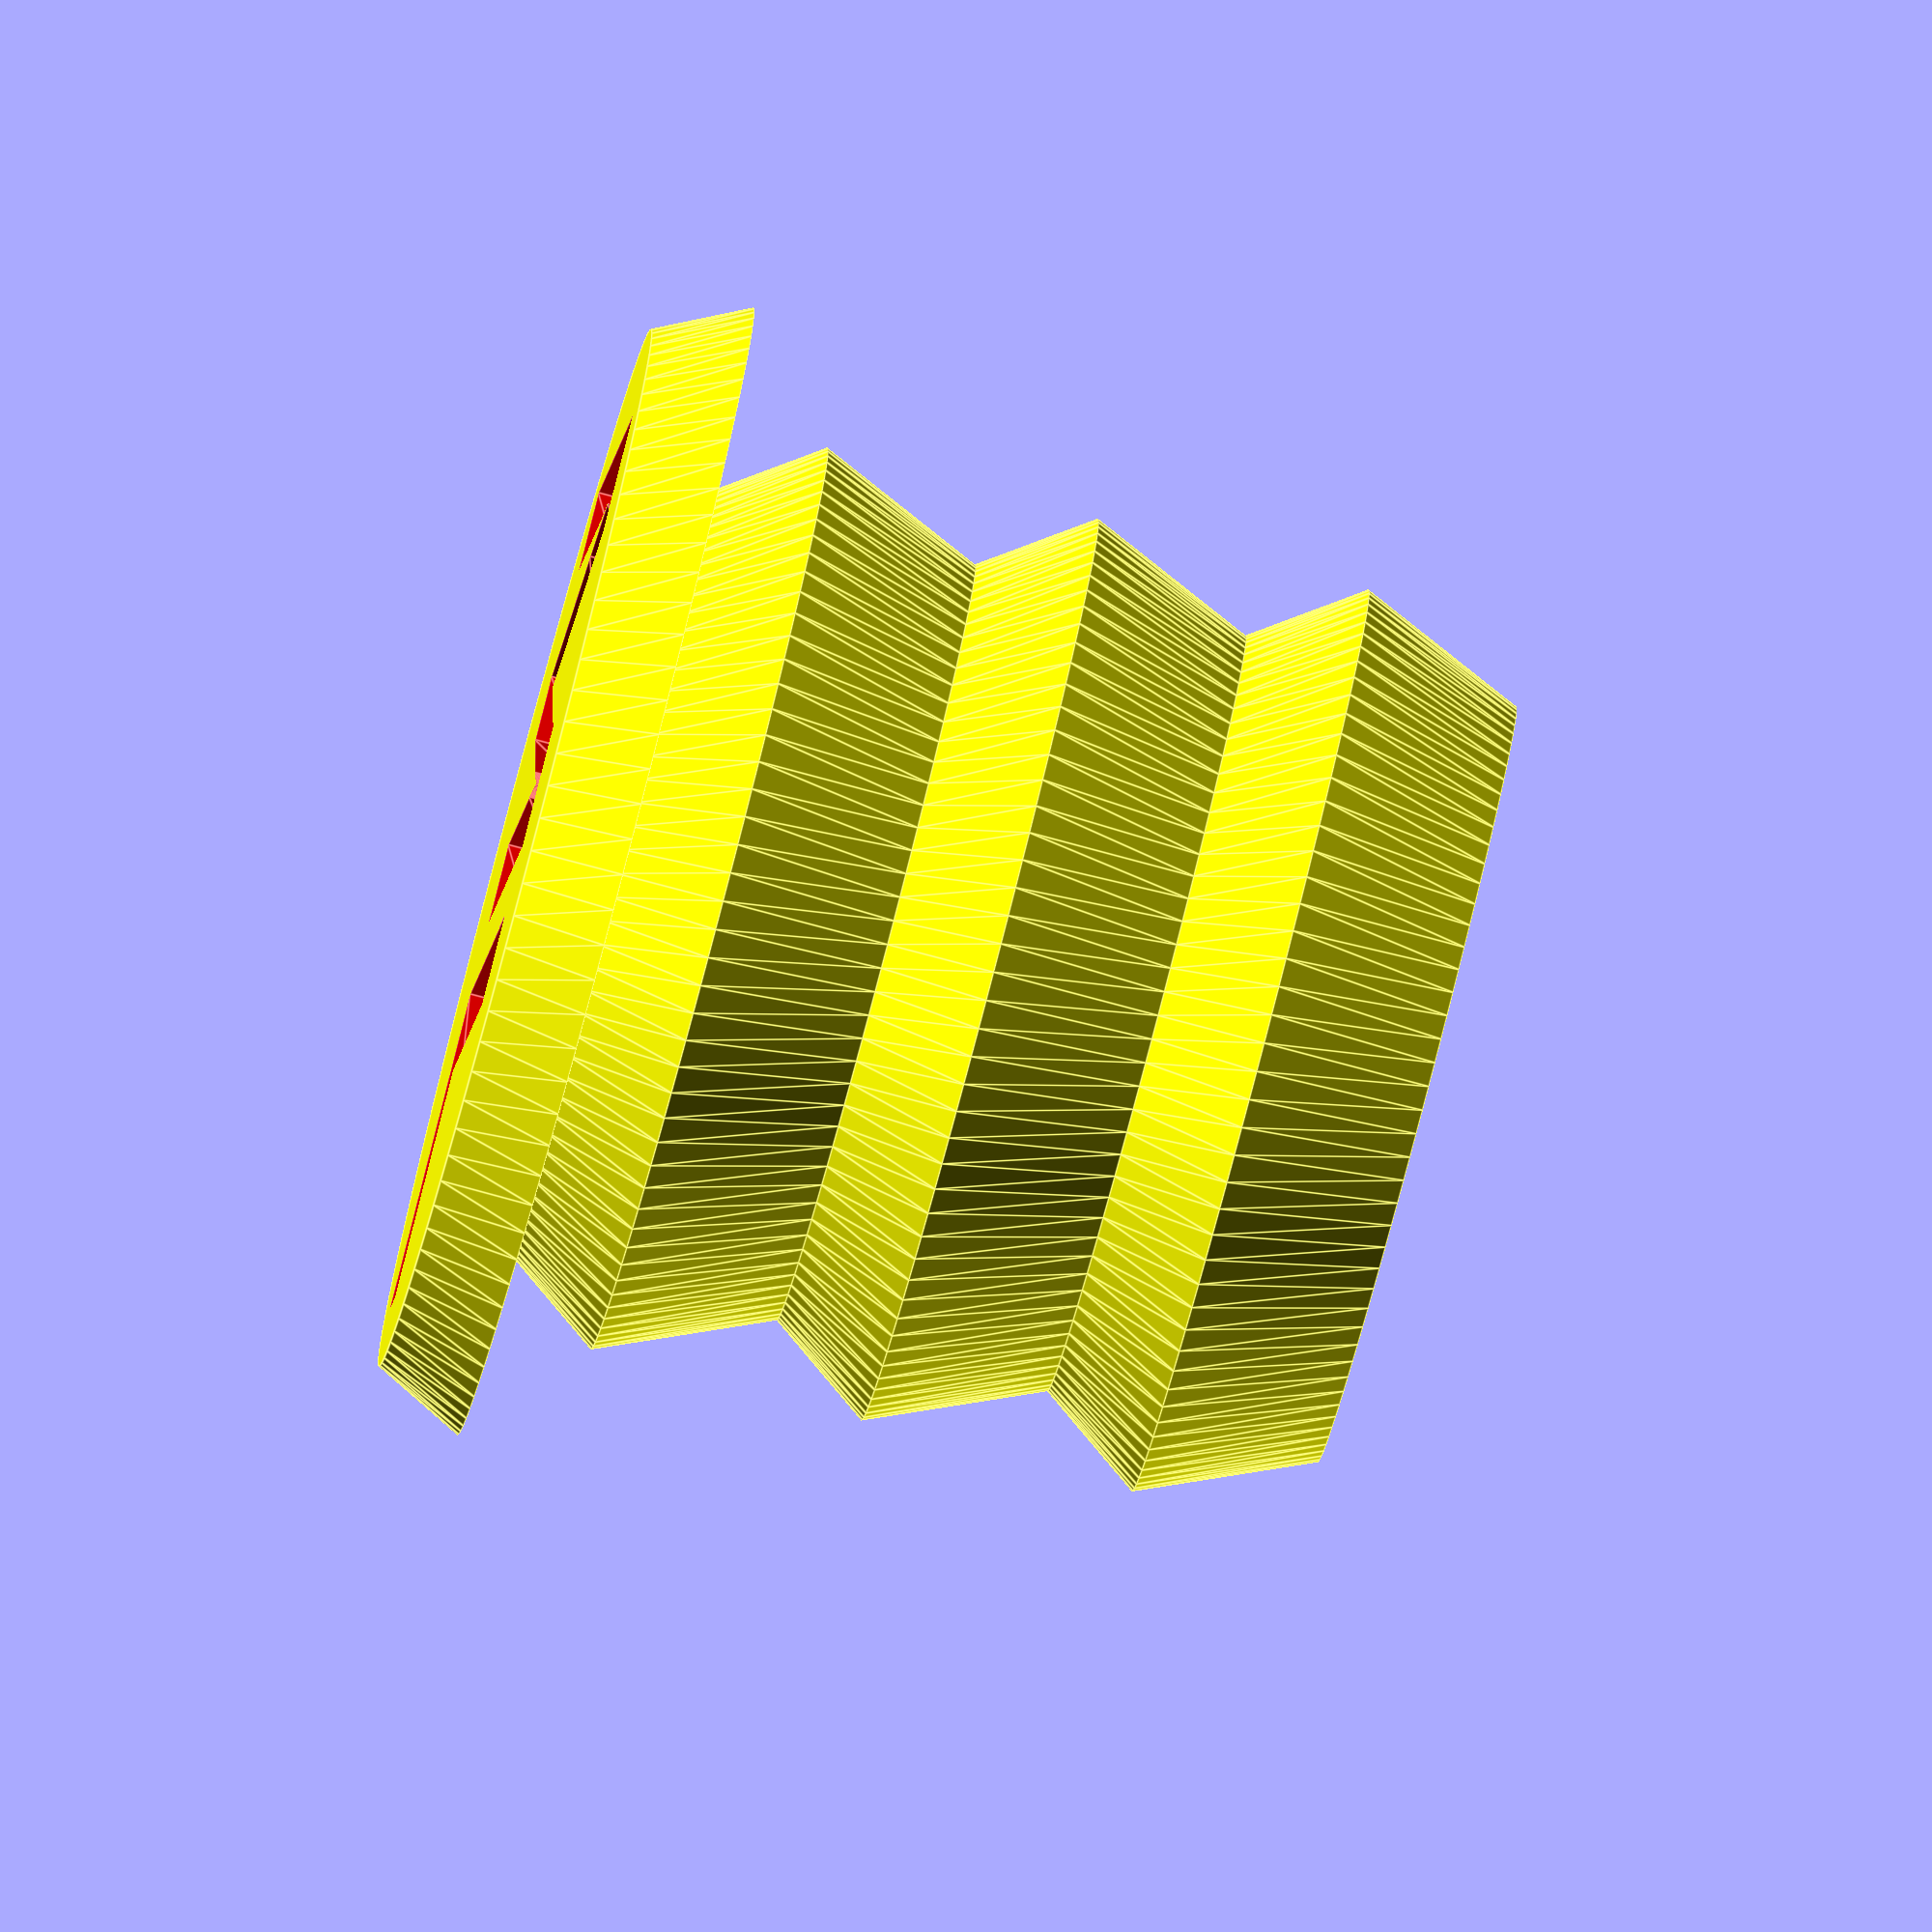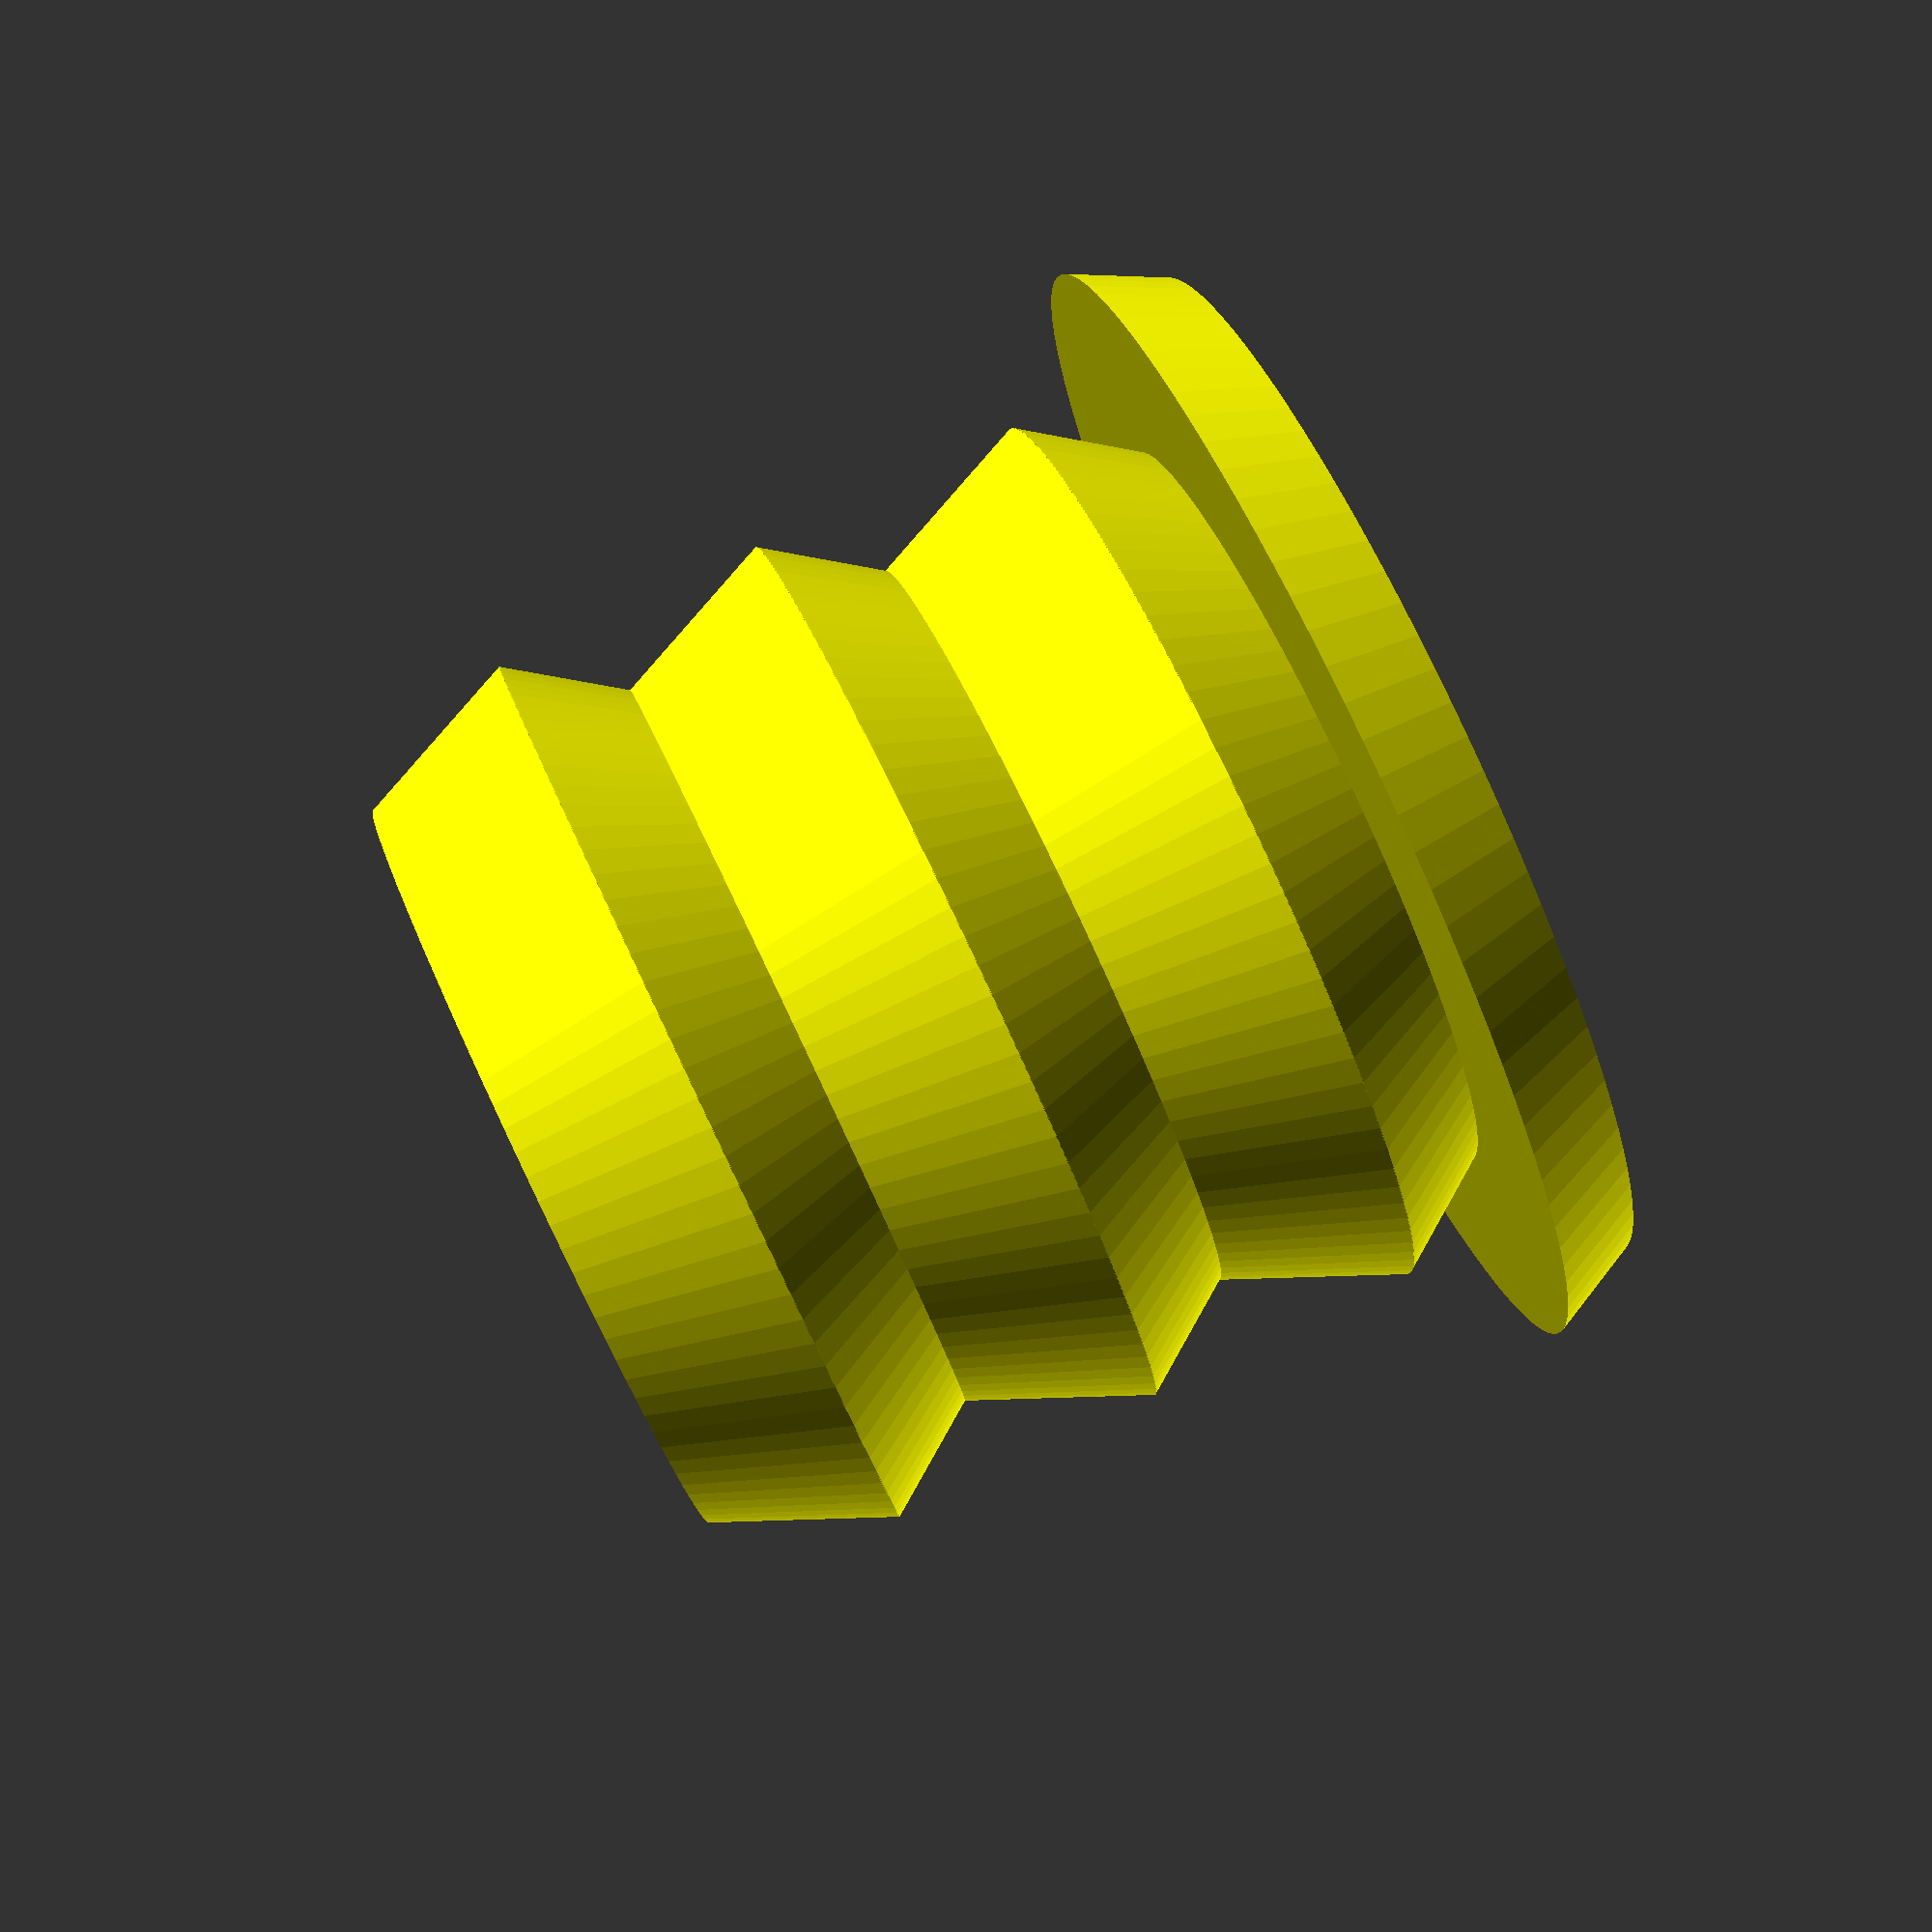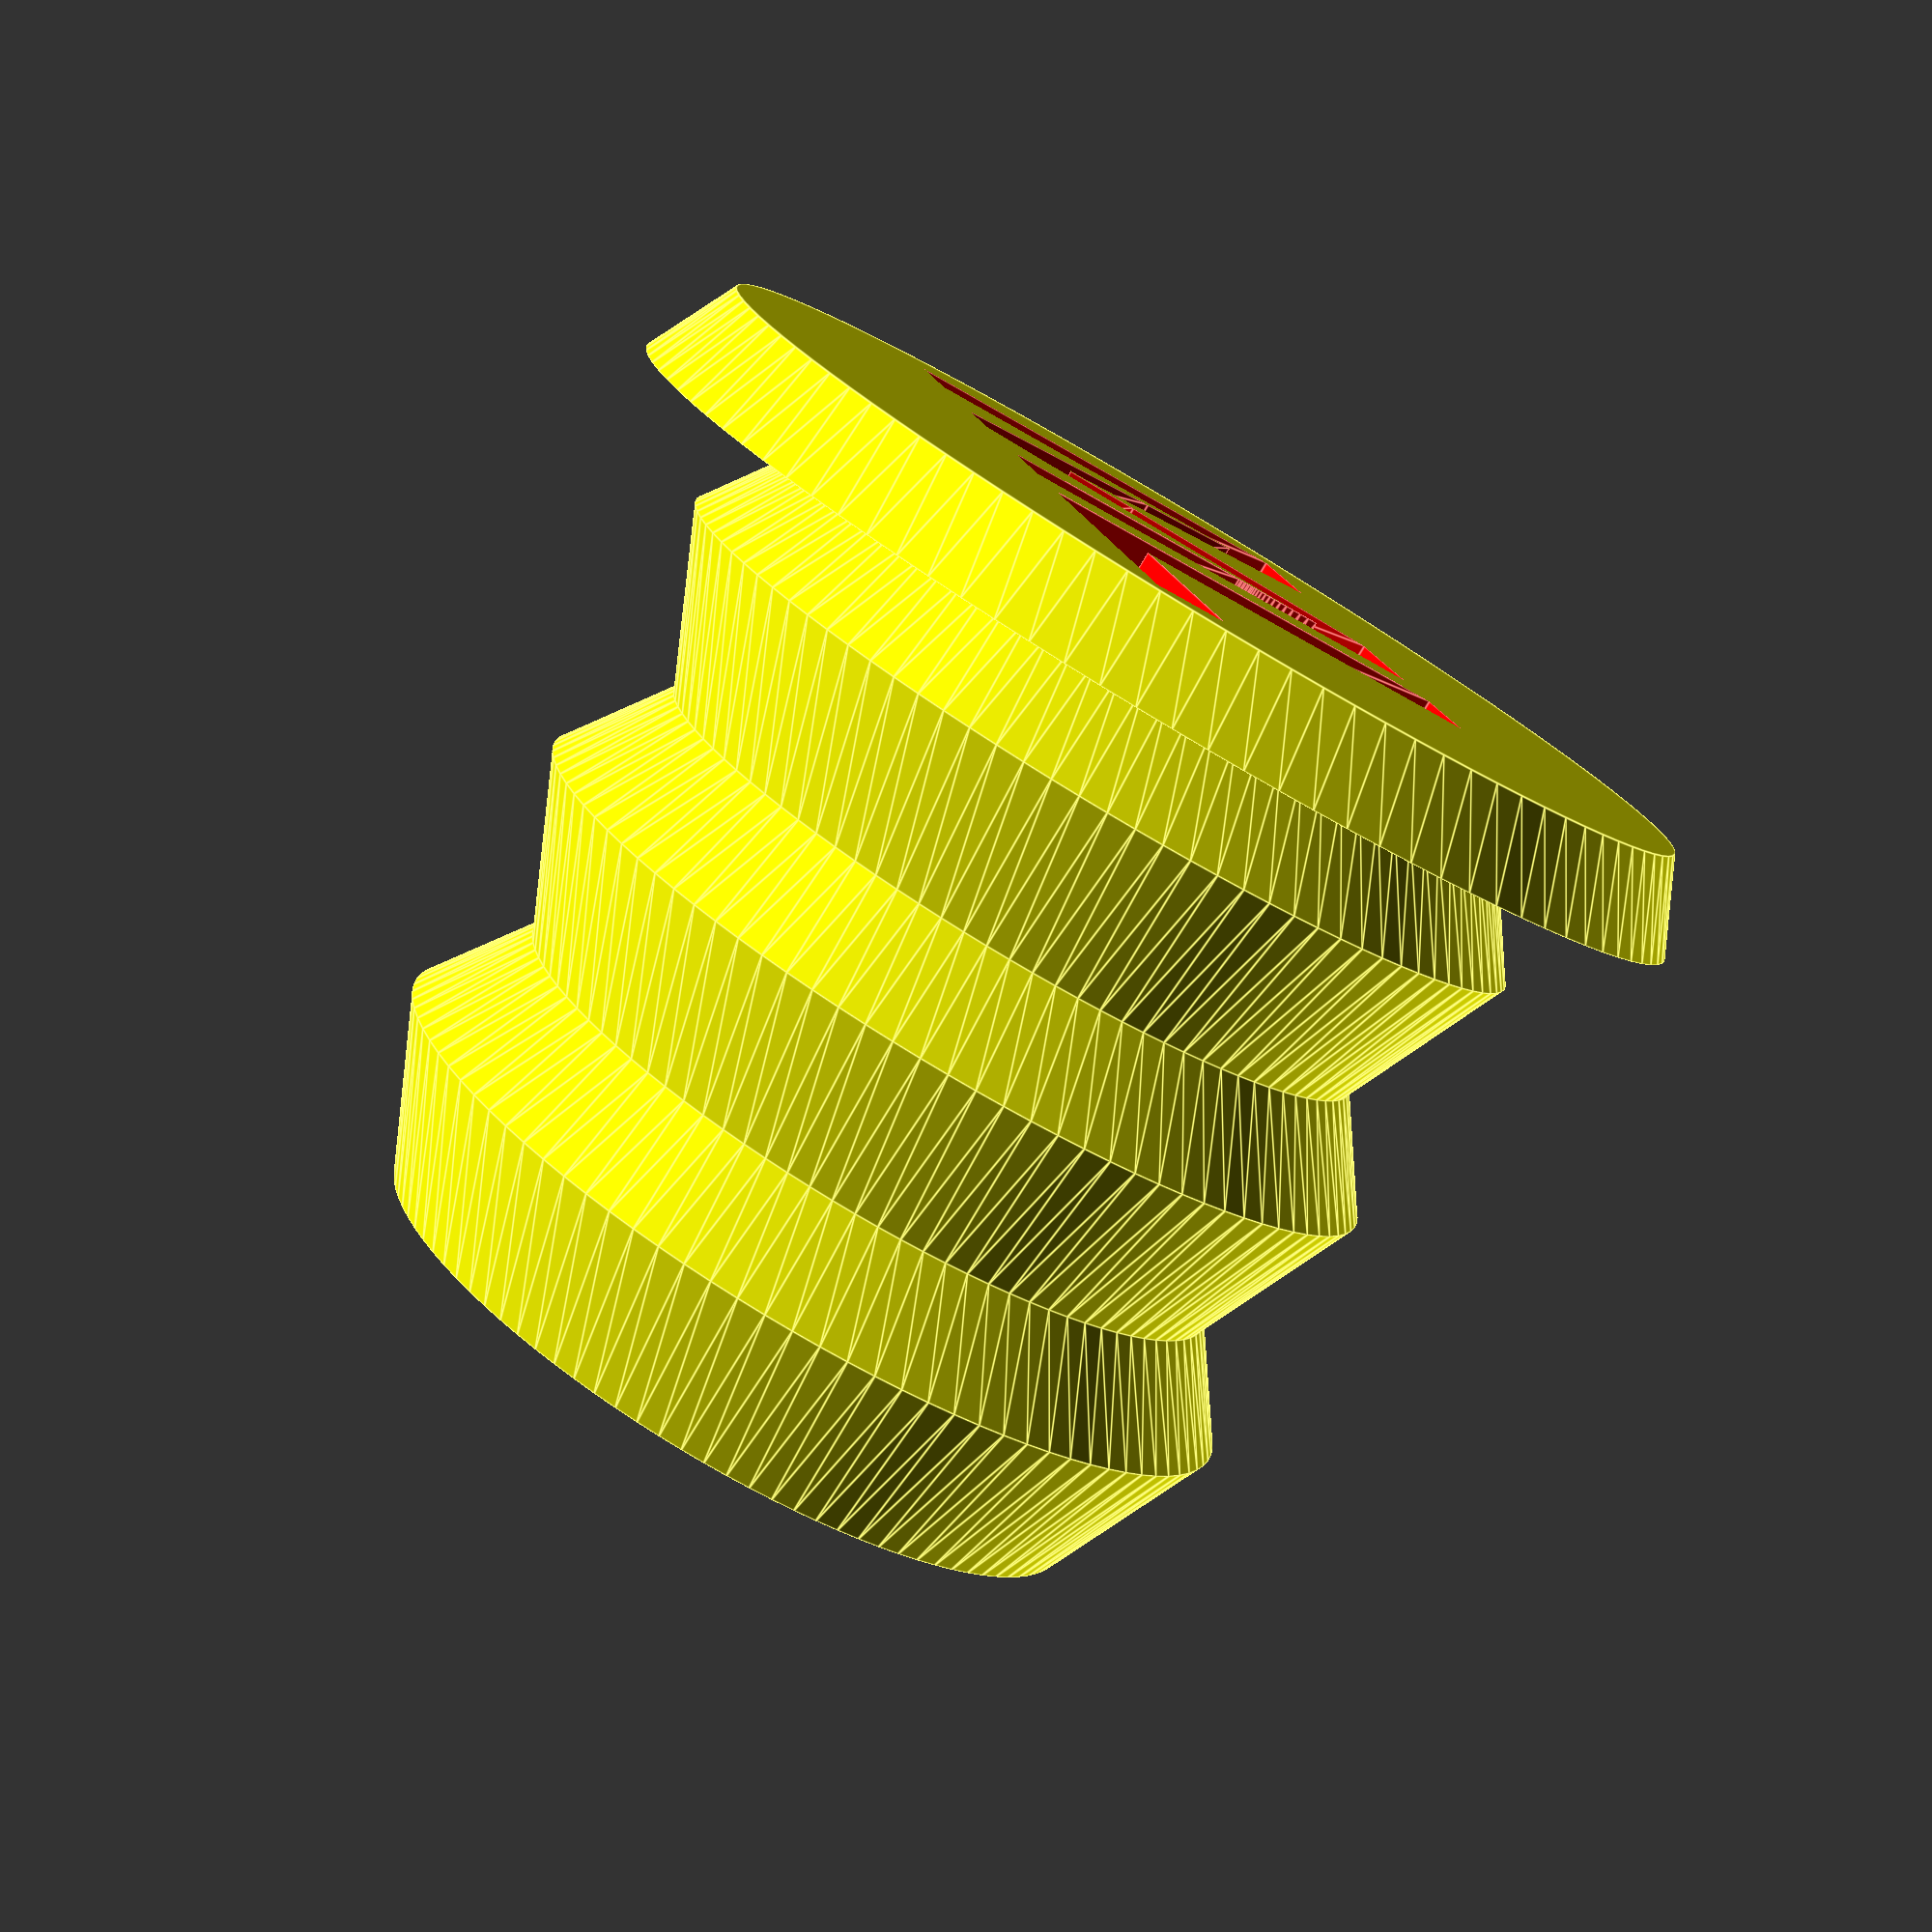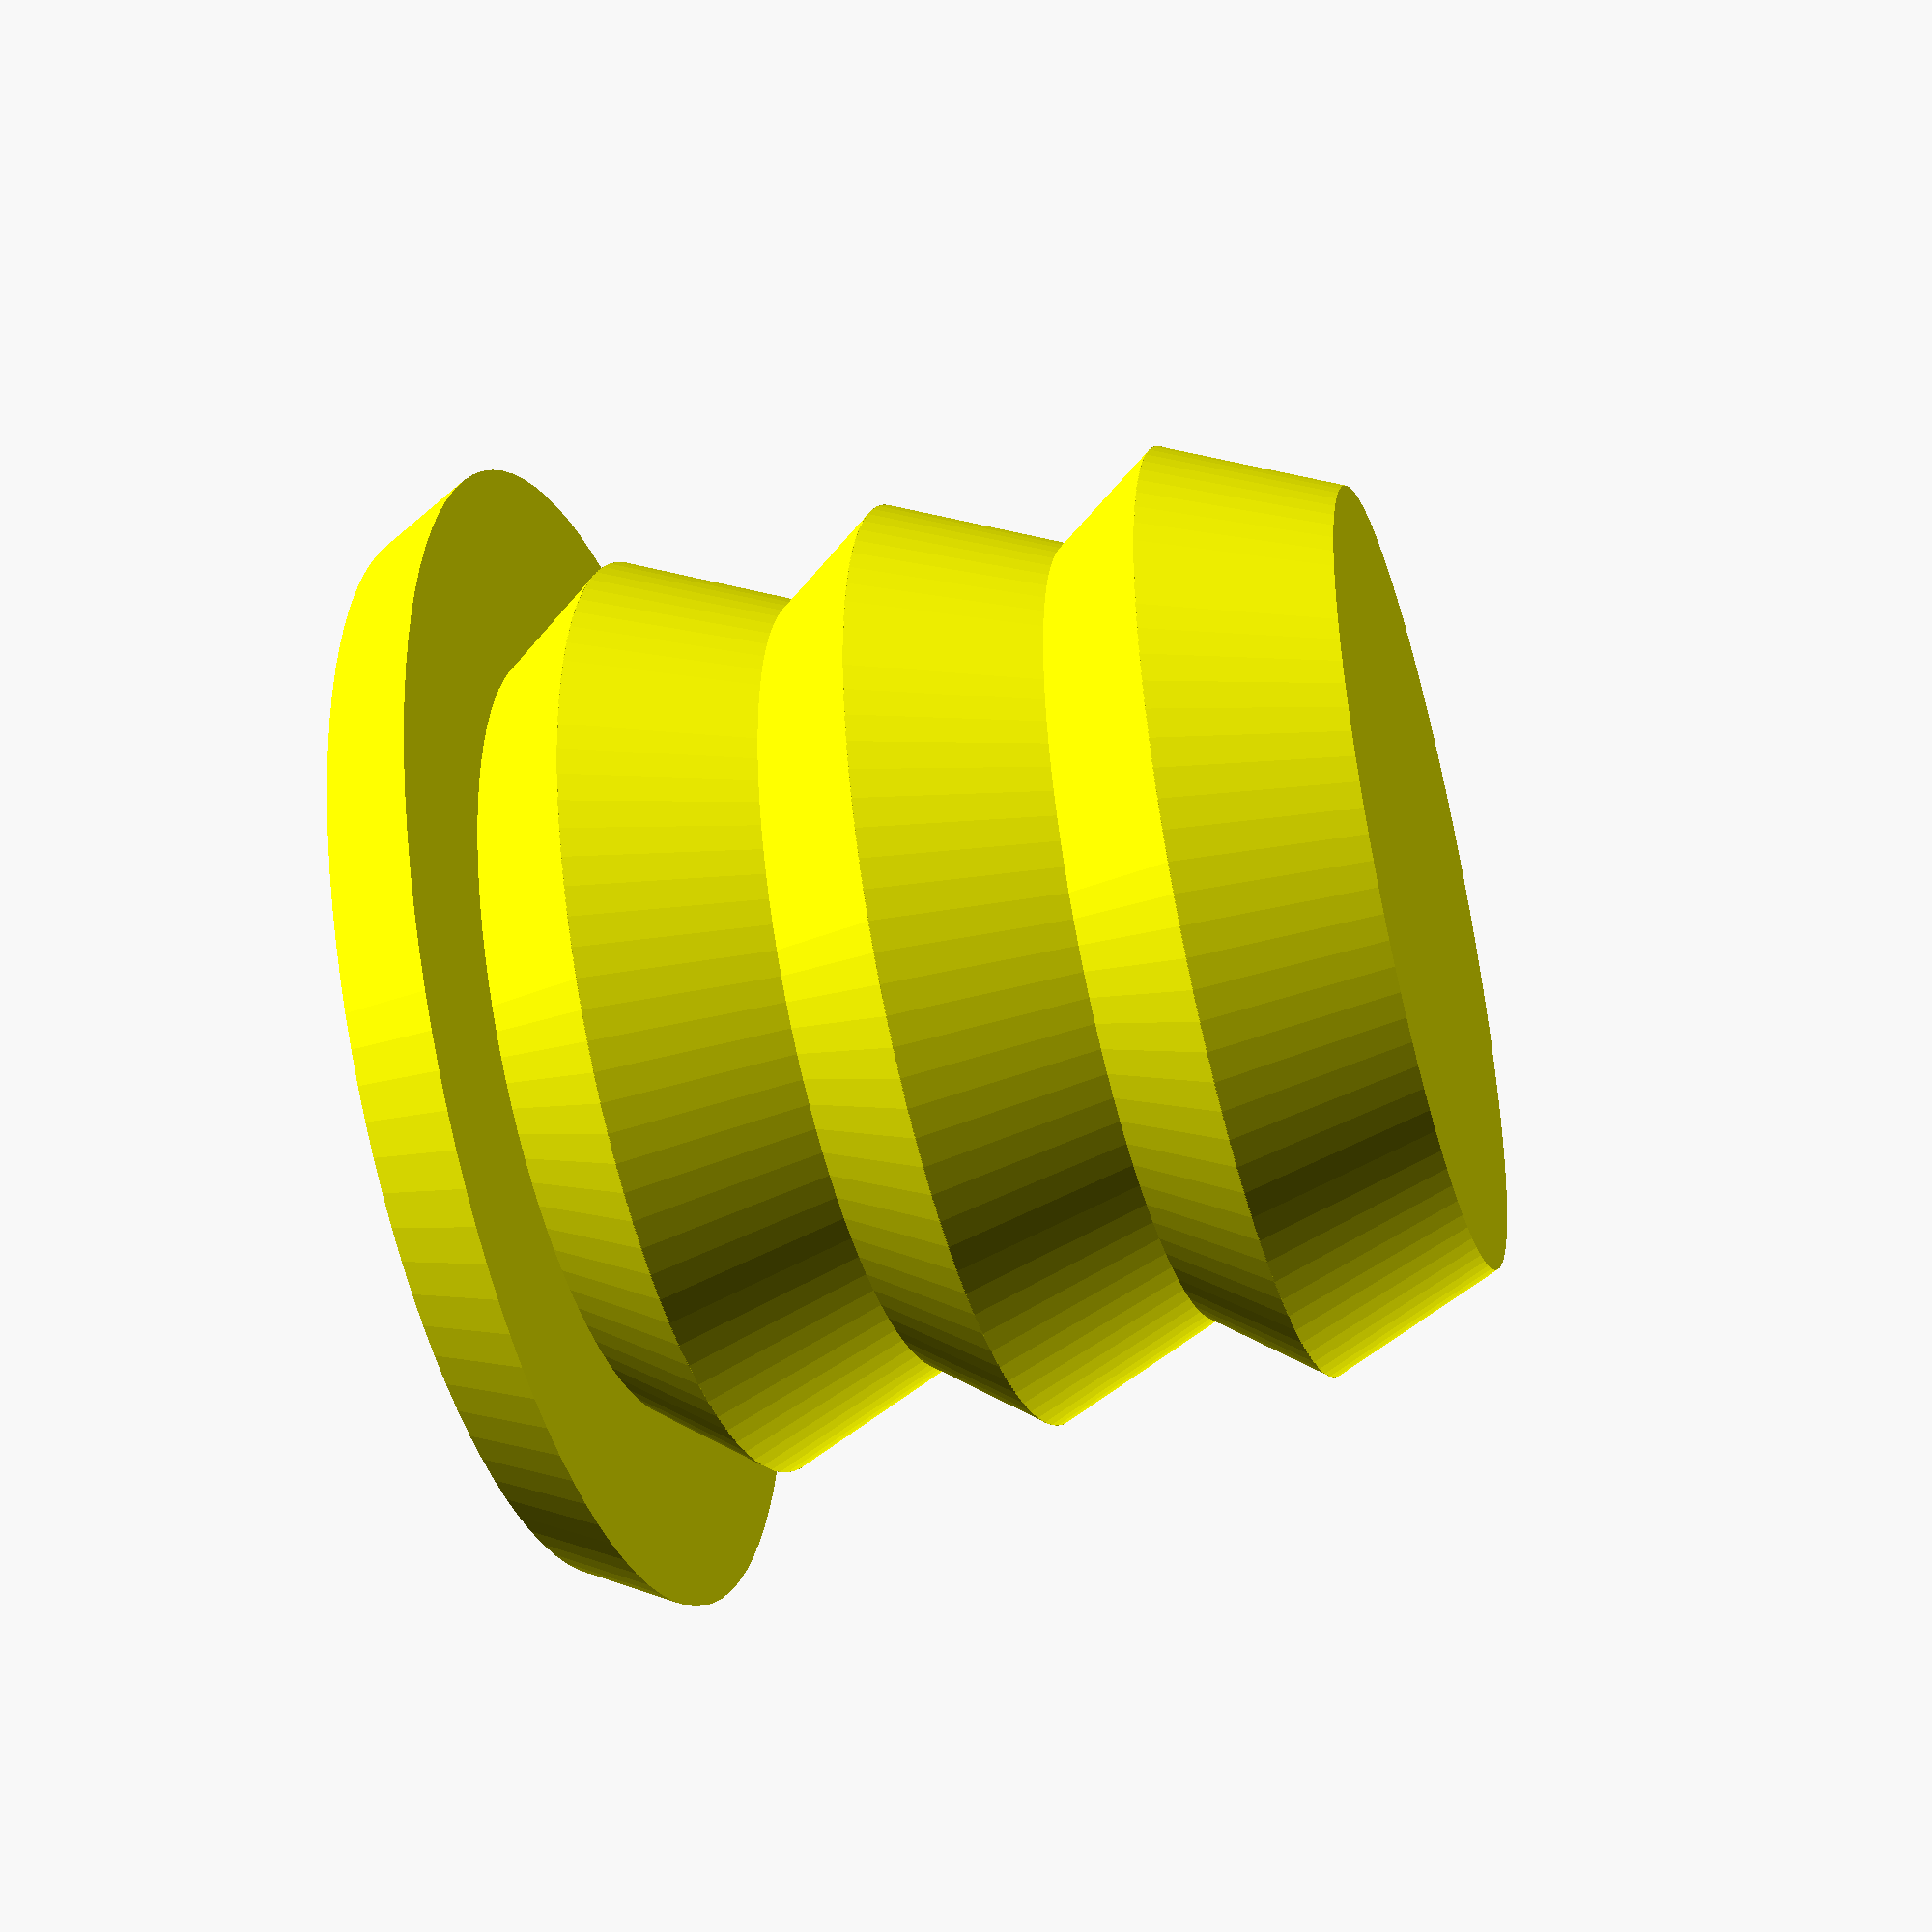
<openscad>
/* [Body] */
out_diam_small=23; // [5:1:200]
out_diam_large=25; // [5:1:200]
out_height=2; // [1:0.5:10]
in_diam_small=16.75; // [5:0.25:100]
in_diam_large=20; // [5:0.25:100]
in_height=6; // [1:1:100]
in_count=3; // [0:1:10]

/* [Font] */
image_text="ML";
image_font =1; // [0:Roboto,1:Arial,2:FontAwesome]
image_size =10; // [0:1:100]

/* [Multistl] */
part = 0; // [0:Body,1:Image,2:Body+Image]


/* [Hidden] */
color_1 = part==0||part==2;
color_2 = part==1||part==2;

fonts = [
  "Roboto:style=Black",
  "Arial:style=Bold",
  "FontAwesome:style=Regular"
];

image_f = fonts[image_font];

epsilon = 0.01;

$fn=100;
i_d_l=max(5,in_diam_large);
i_d_s=min(i_d_l,in_diam_small);
o_h=max(1,out_height);
o_d_l=max(i_d_l,out_diam_large);
o_d_s=min(o_d_l,out_diam_small);
z=(i_d_l-i_d_s)*cos(45);
i_h=max(2*z,in_height);
i_s=min(image_size,o_d_s-o_d_s/3);

module body(){
  color("yellow"){   
    cylinder(r1=o_d_s/2,r2=o_d_l/2,h=o_h+epsilon);
    for(i = [0:in_count-1]){
      translate([0,0,o_h+i*i_h+z])
      cylinder(r1=i_d_l/2,r2=i_d_s/2,h=i_h-z+epsilon);
      translate([0,0,o_h+i*i_h])
      cylinder(r1=i_d_s/2,r2=i_d_l/2,h=z+epsilon);
    }
  }
}

module image(){
  
  color("red"){
    translate([0,0,-epsilon])
    linear_extrude(height=o_h/2+epsilon)
    rotate([180,0,0])
    text(text=image_text, size=i_s,font=image_f, halign="center", , valign="center");
  }
}

module color_1(){
  difference(){
    body();
    image();
  }
}

module color_2(){
  intersection(){
    body();
    image();
  }
}

module cap(){
  if(color_1)
    color_1();
  if(color_2)
    color_2();
}

cap();
</openscad>
<views>
elev=263.1 azim=197.6 roll=284.8 proj=o view=edges
elev=96.9 azim=86.0 roll=115.4 proj=p view=solid
elev=78.6 azim=106.7 roll=149.3 proj=p view=edges
elev=43.0 azim=150.1 roll=285.9 proj=p view=wireframe
</views>
